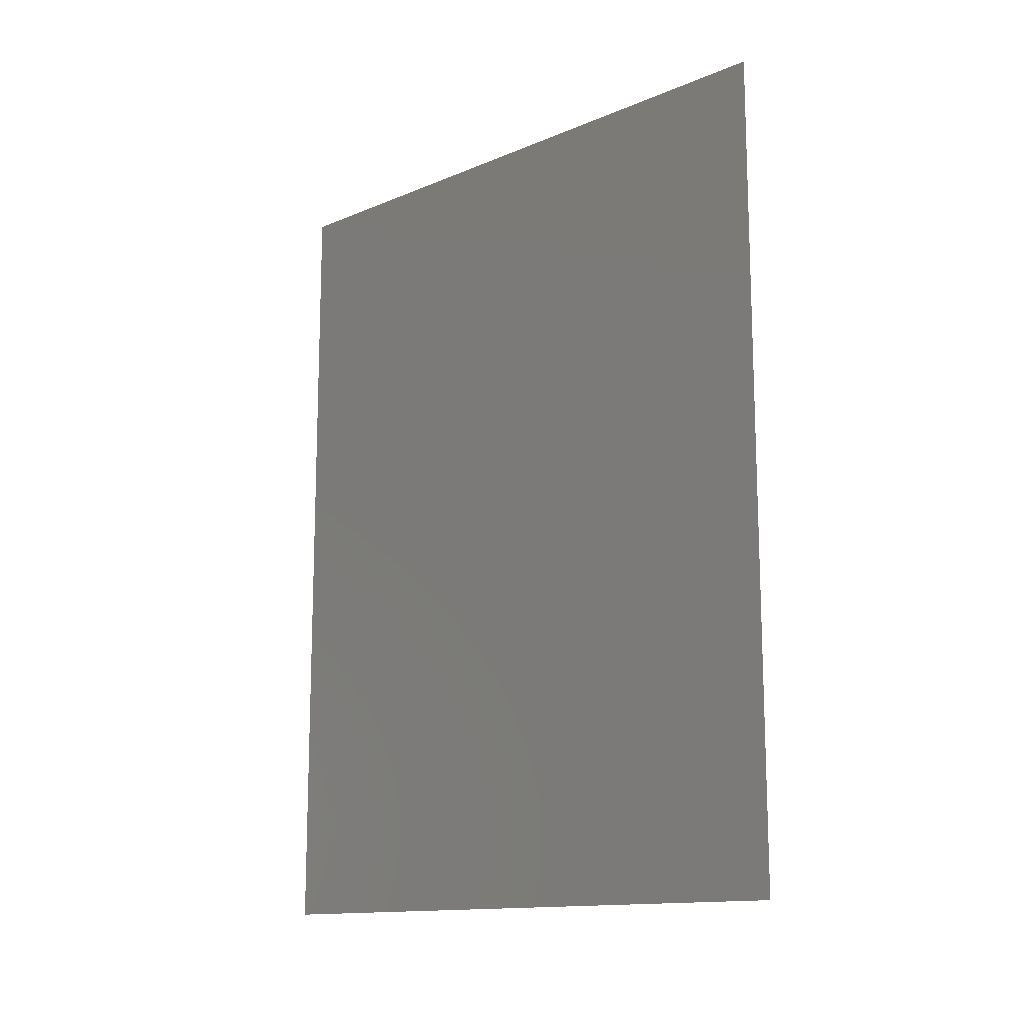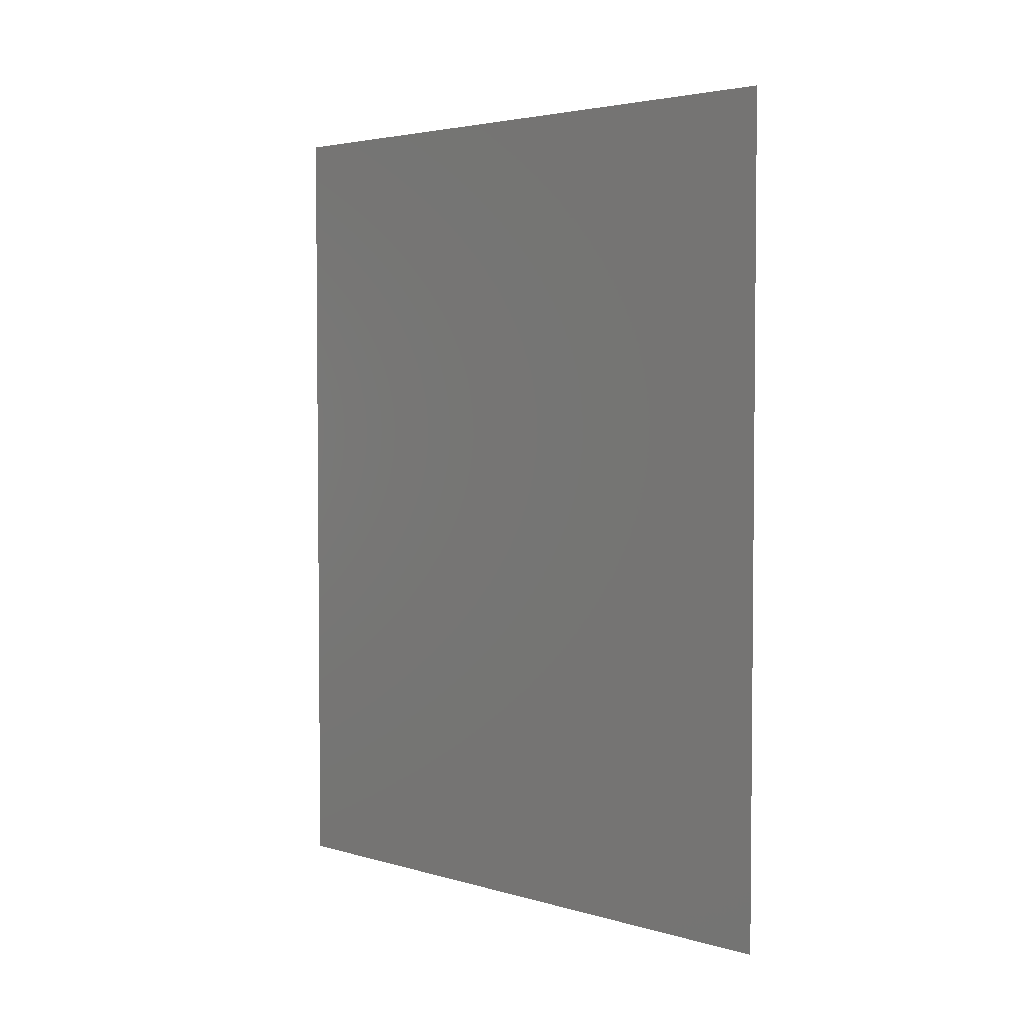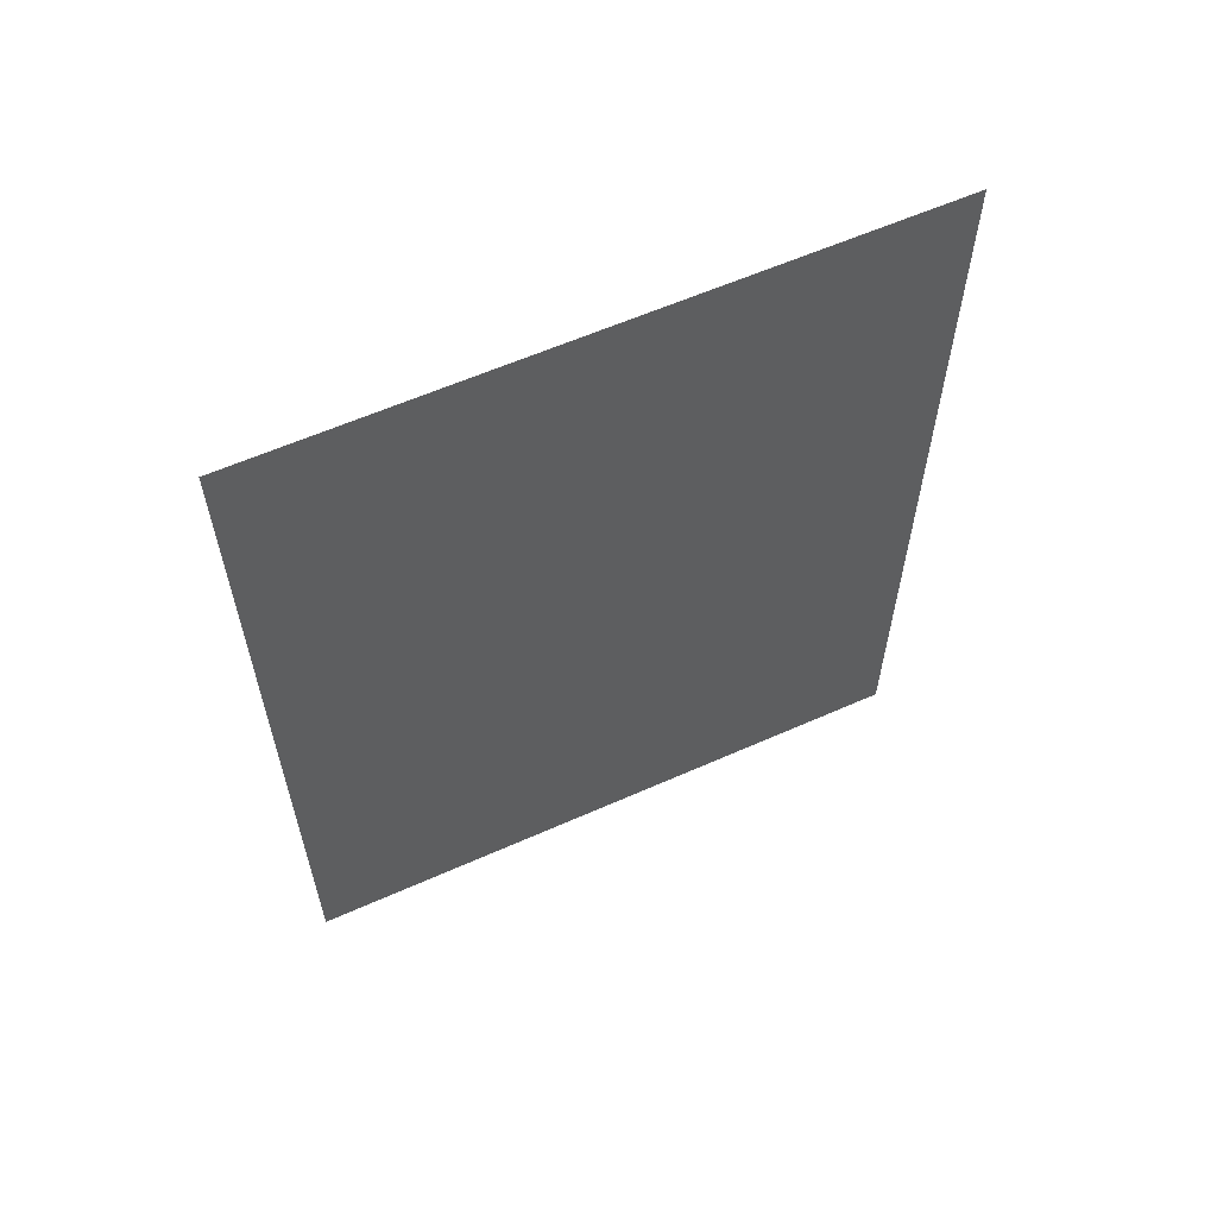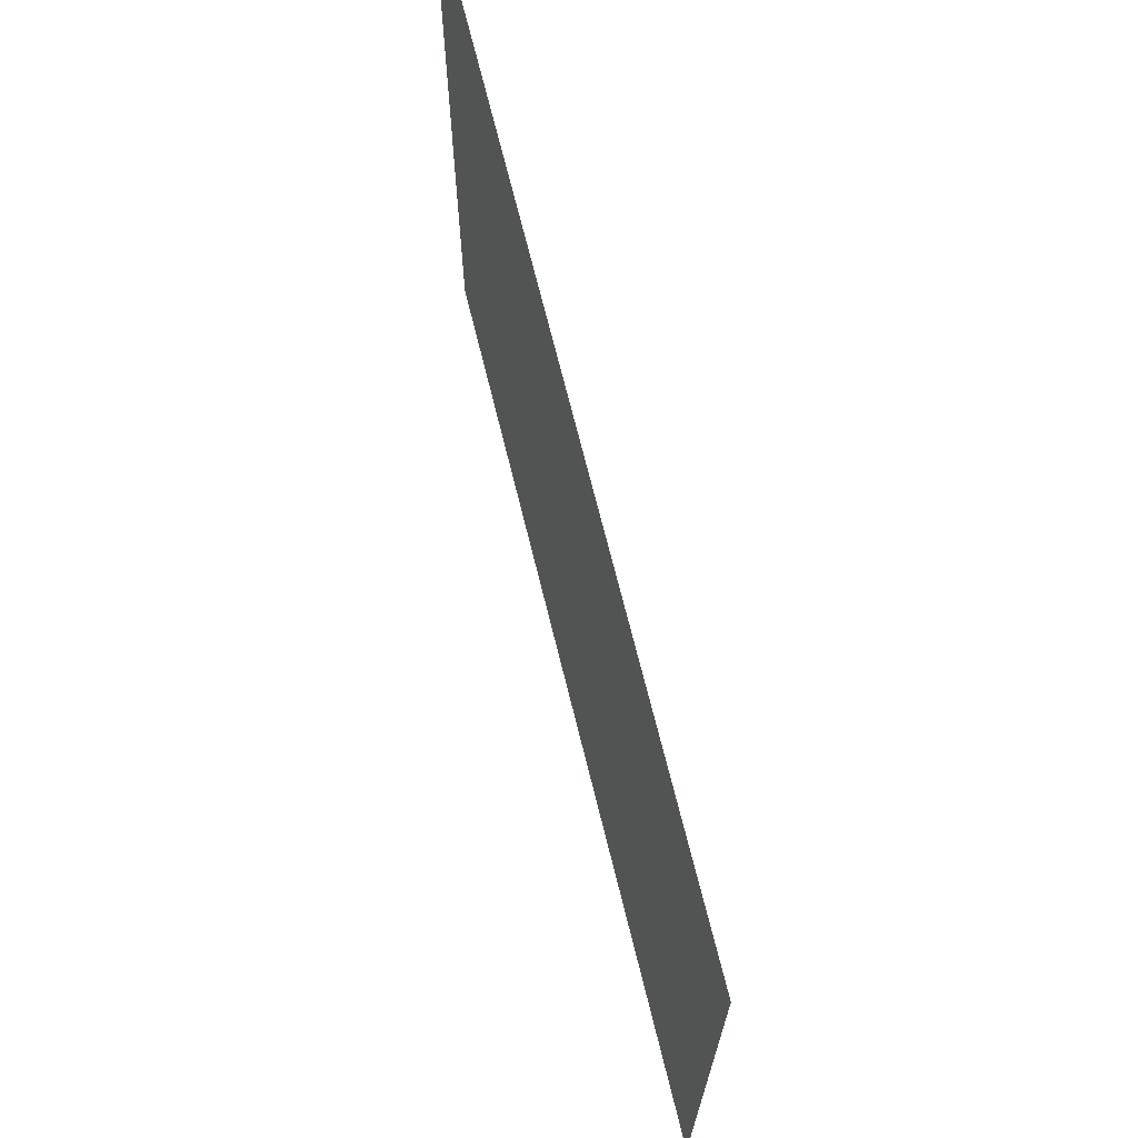
<metadata>
{"format":"stl","ext":"stl","renderer":"f3d","projection":"perspective","resolution":1024,"background":"white","views":[{"elev":-13.7,"azim":133.0,"up":"+Y"},{"elev":3.5,"azim":134.0,"up":"+Y"},{"elev":59.9,"azim":65.5,"up":"+Y"},{"elev":69.4,"azim":166.2,"up":"+Z"}]}
</metadata>
<code>
# stl→obj: 4 verts, 2 faces
v 4.796 3.947 -1.815
v 4.796 3.947 -2.185
v 4.796 4.427 -1.815
v 4.796 4.427 -2.185
f 1 2 3
f 2 3 4

</code>
